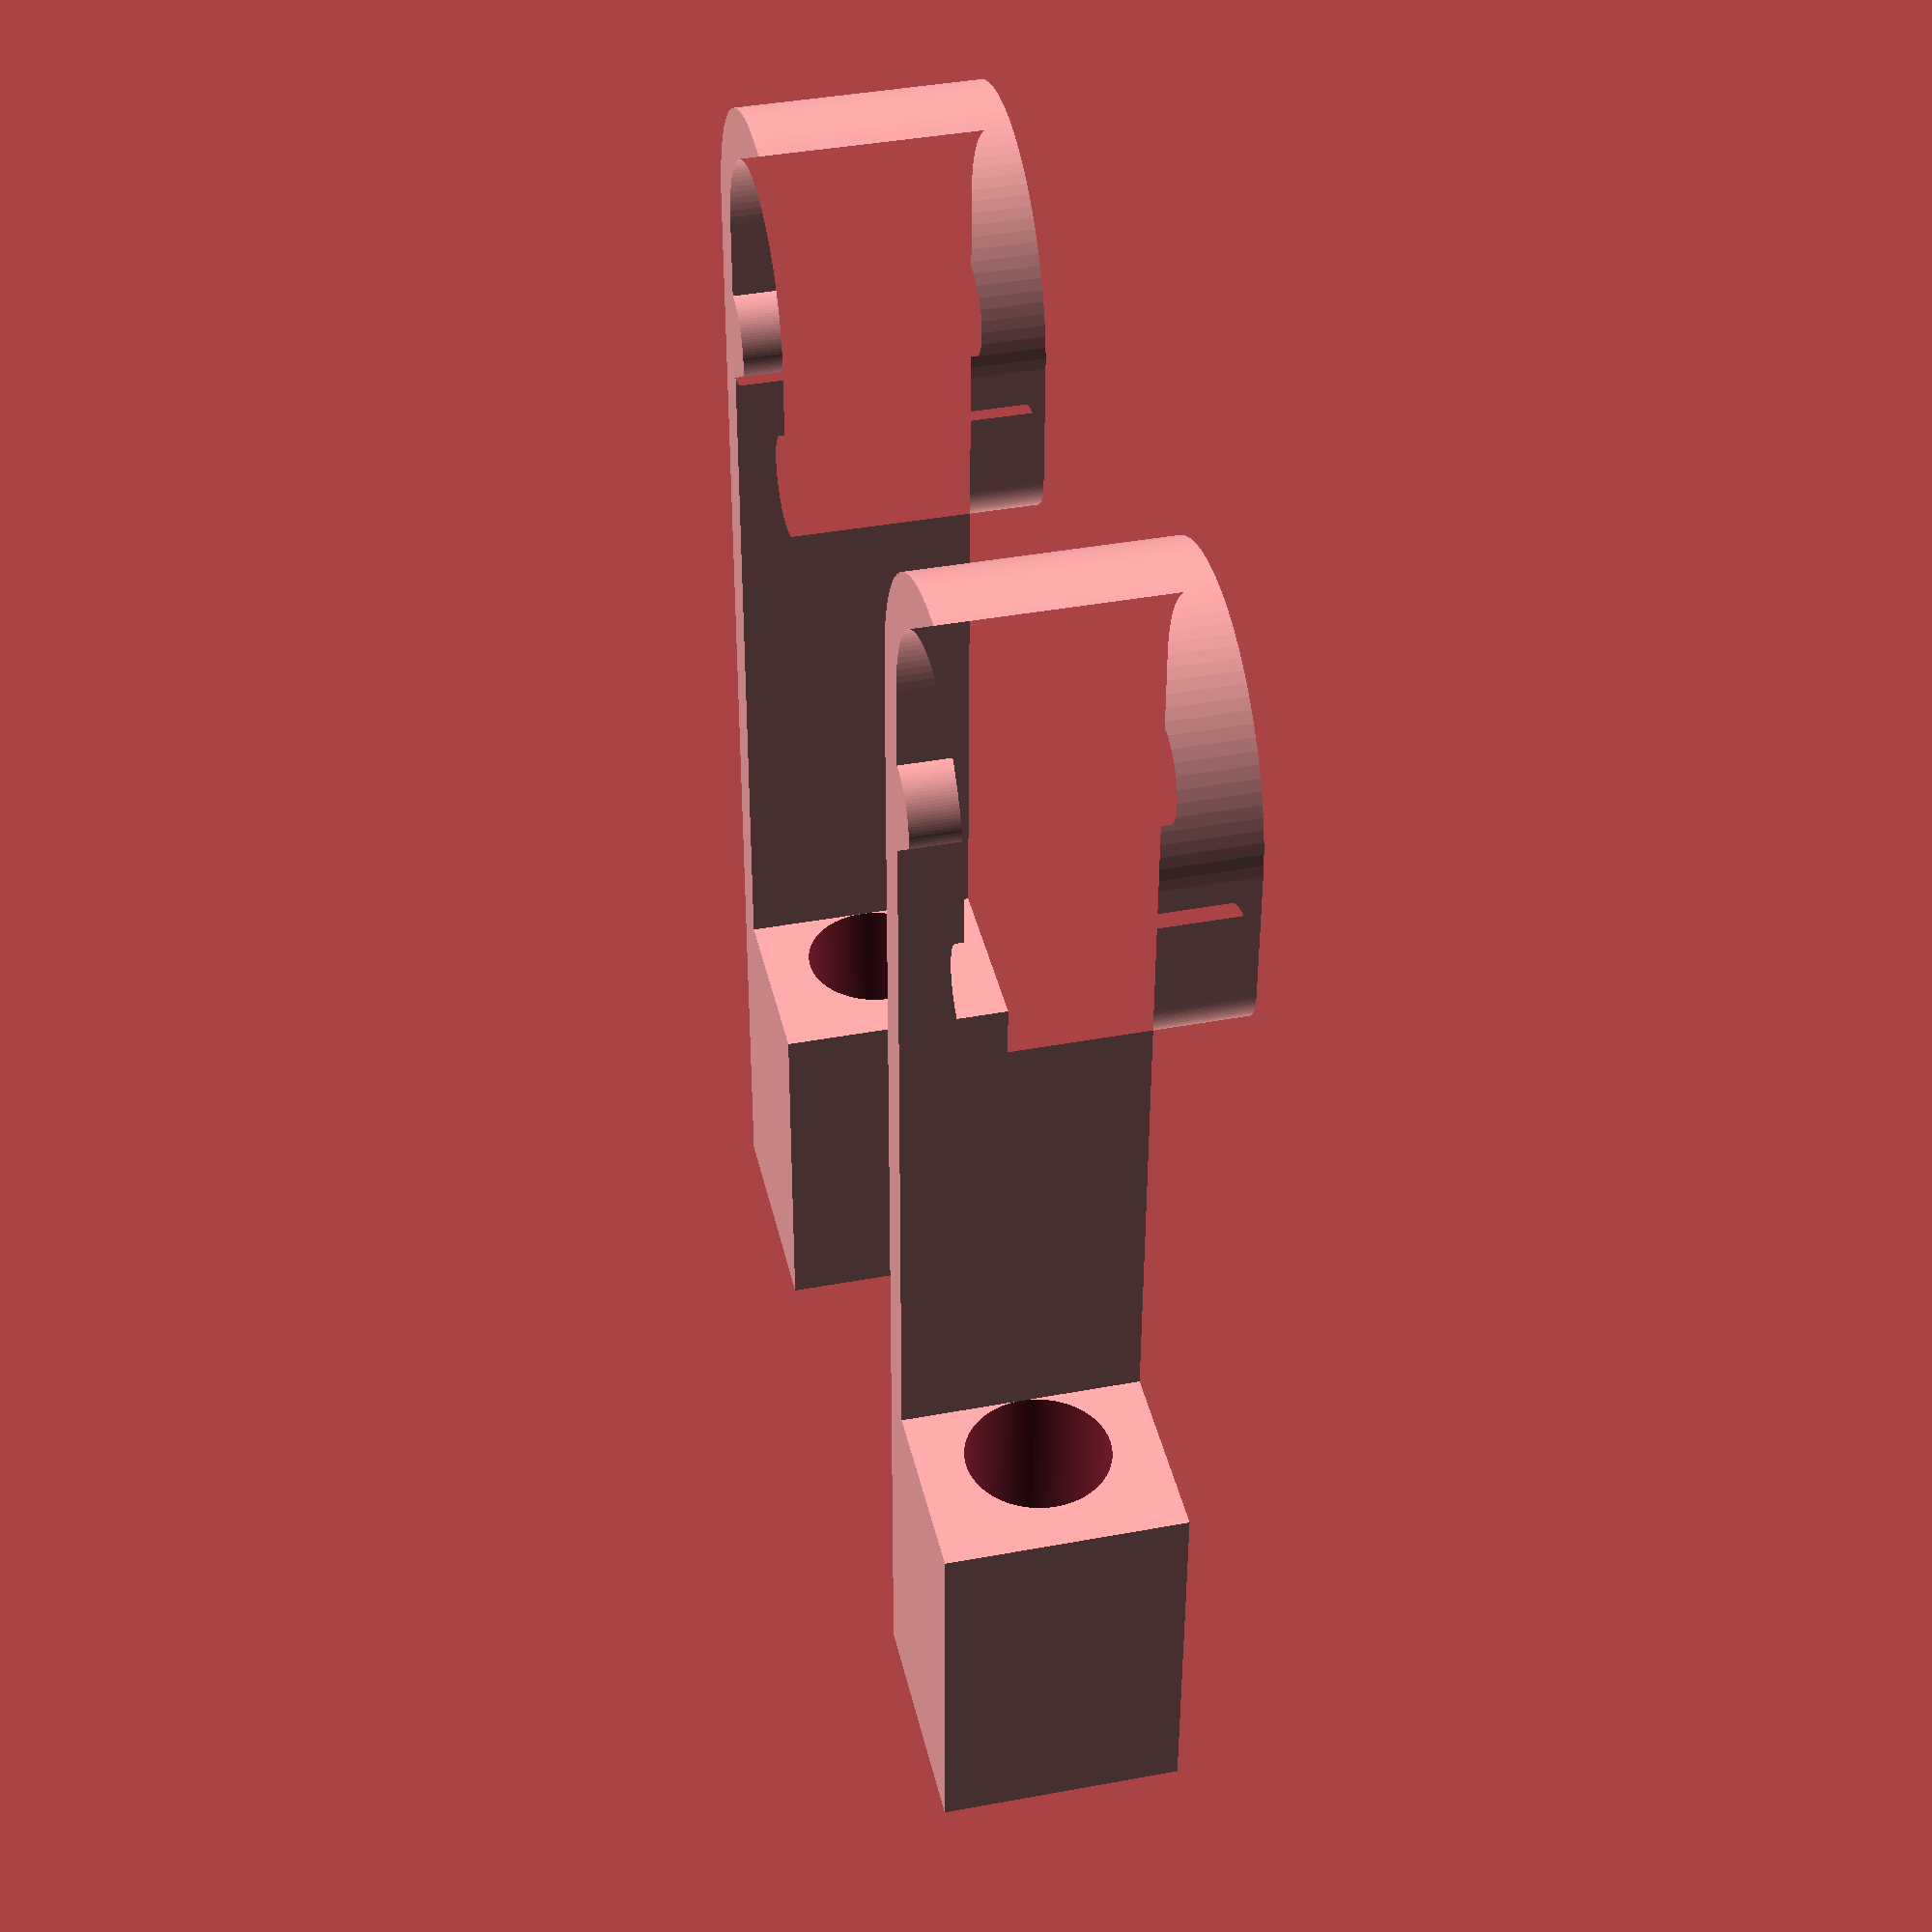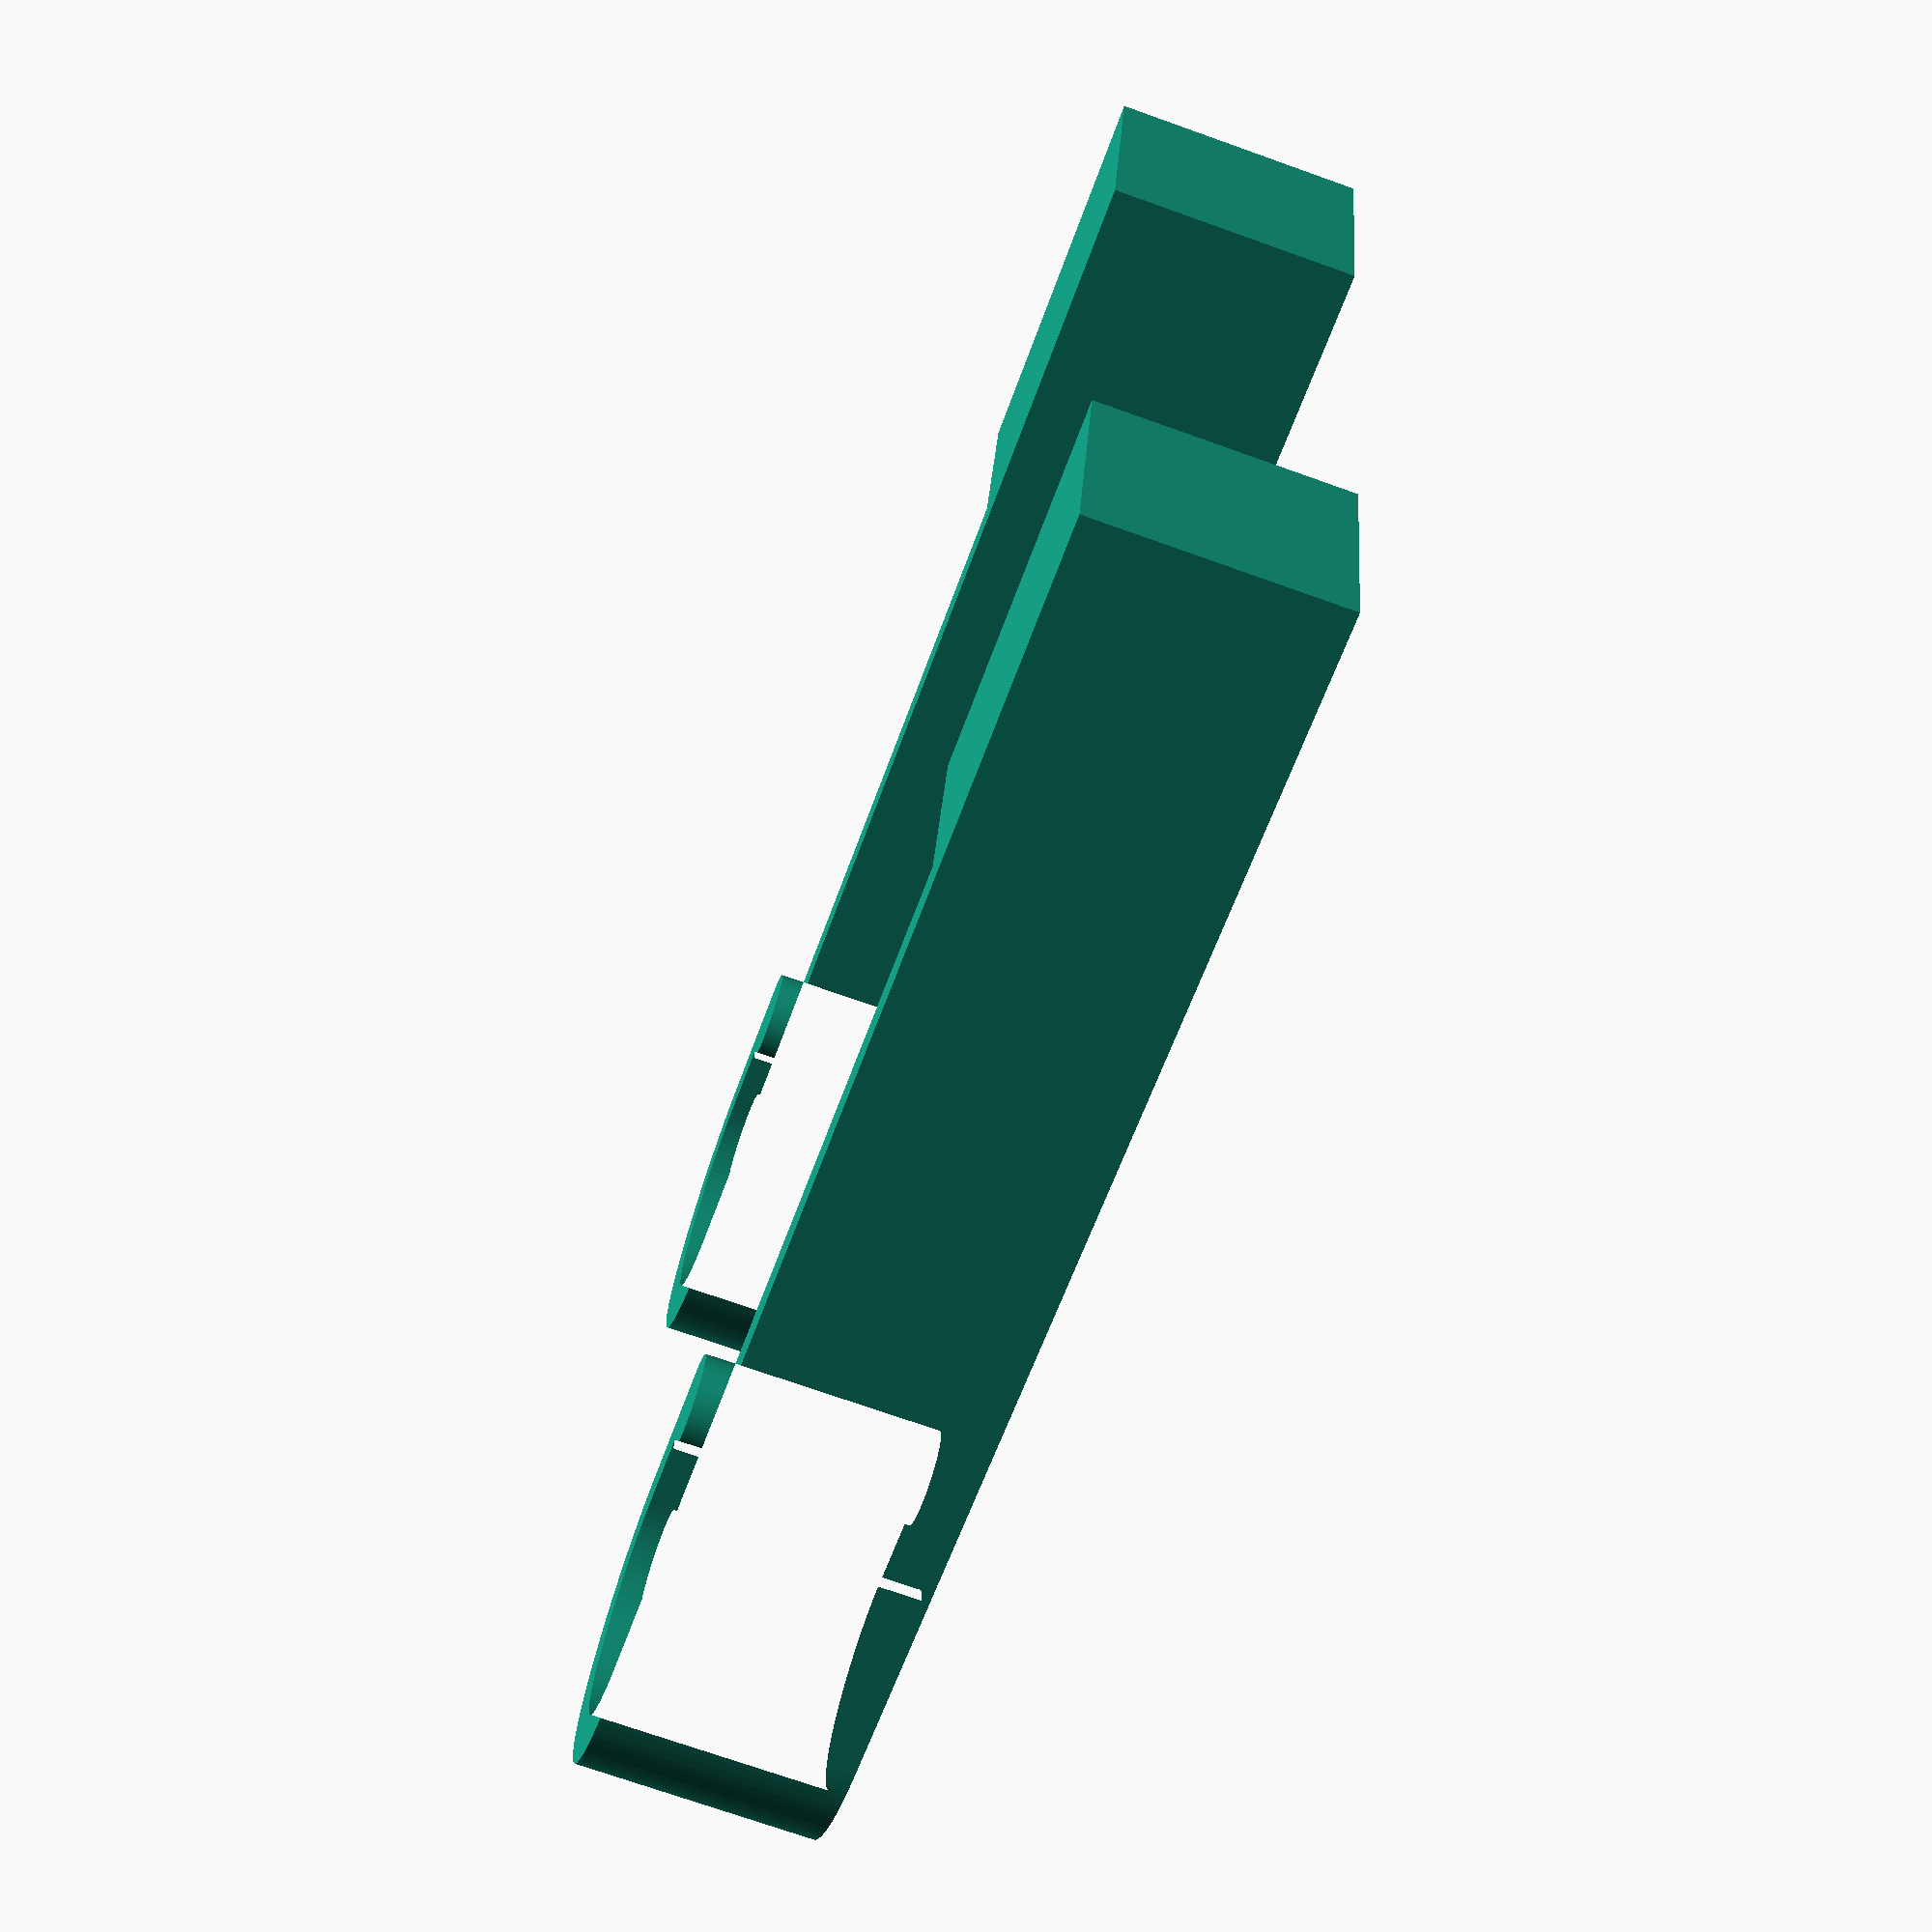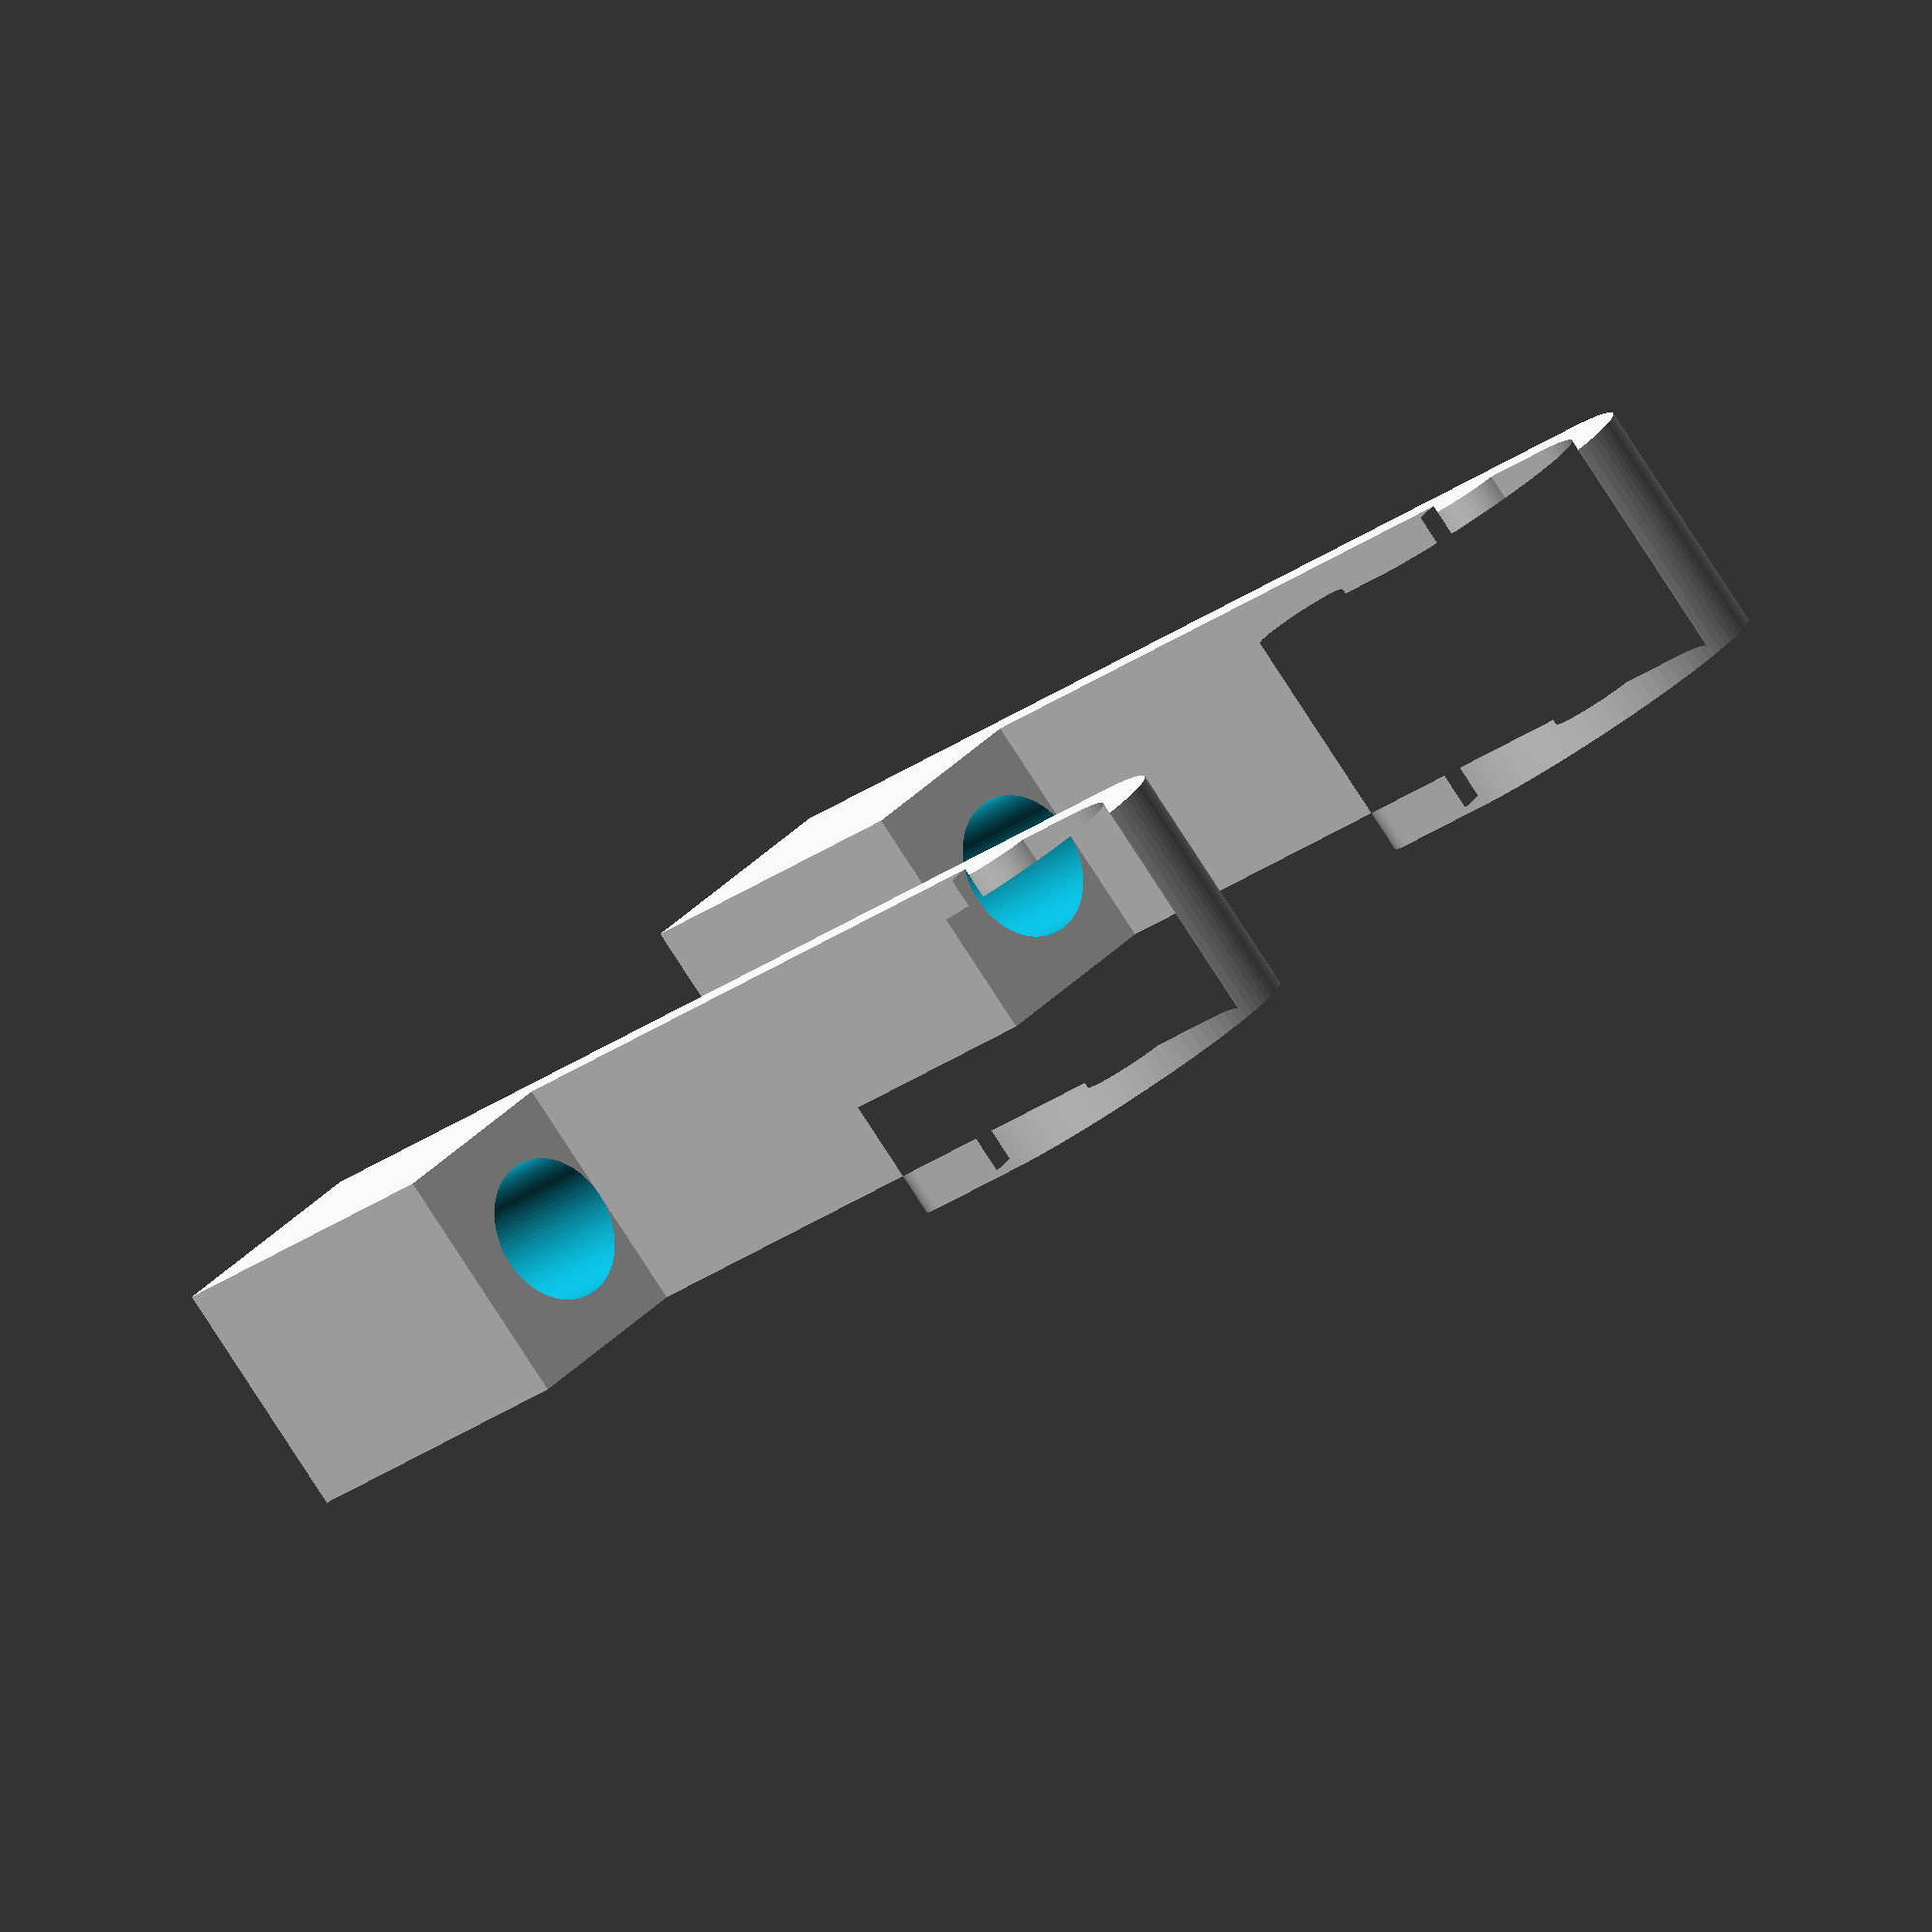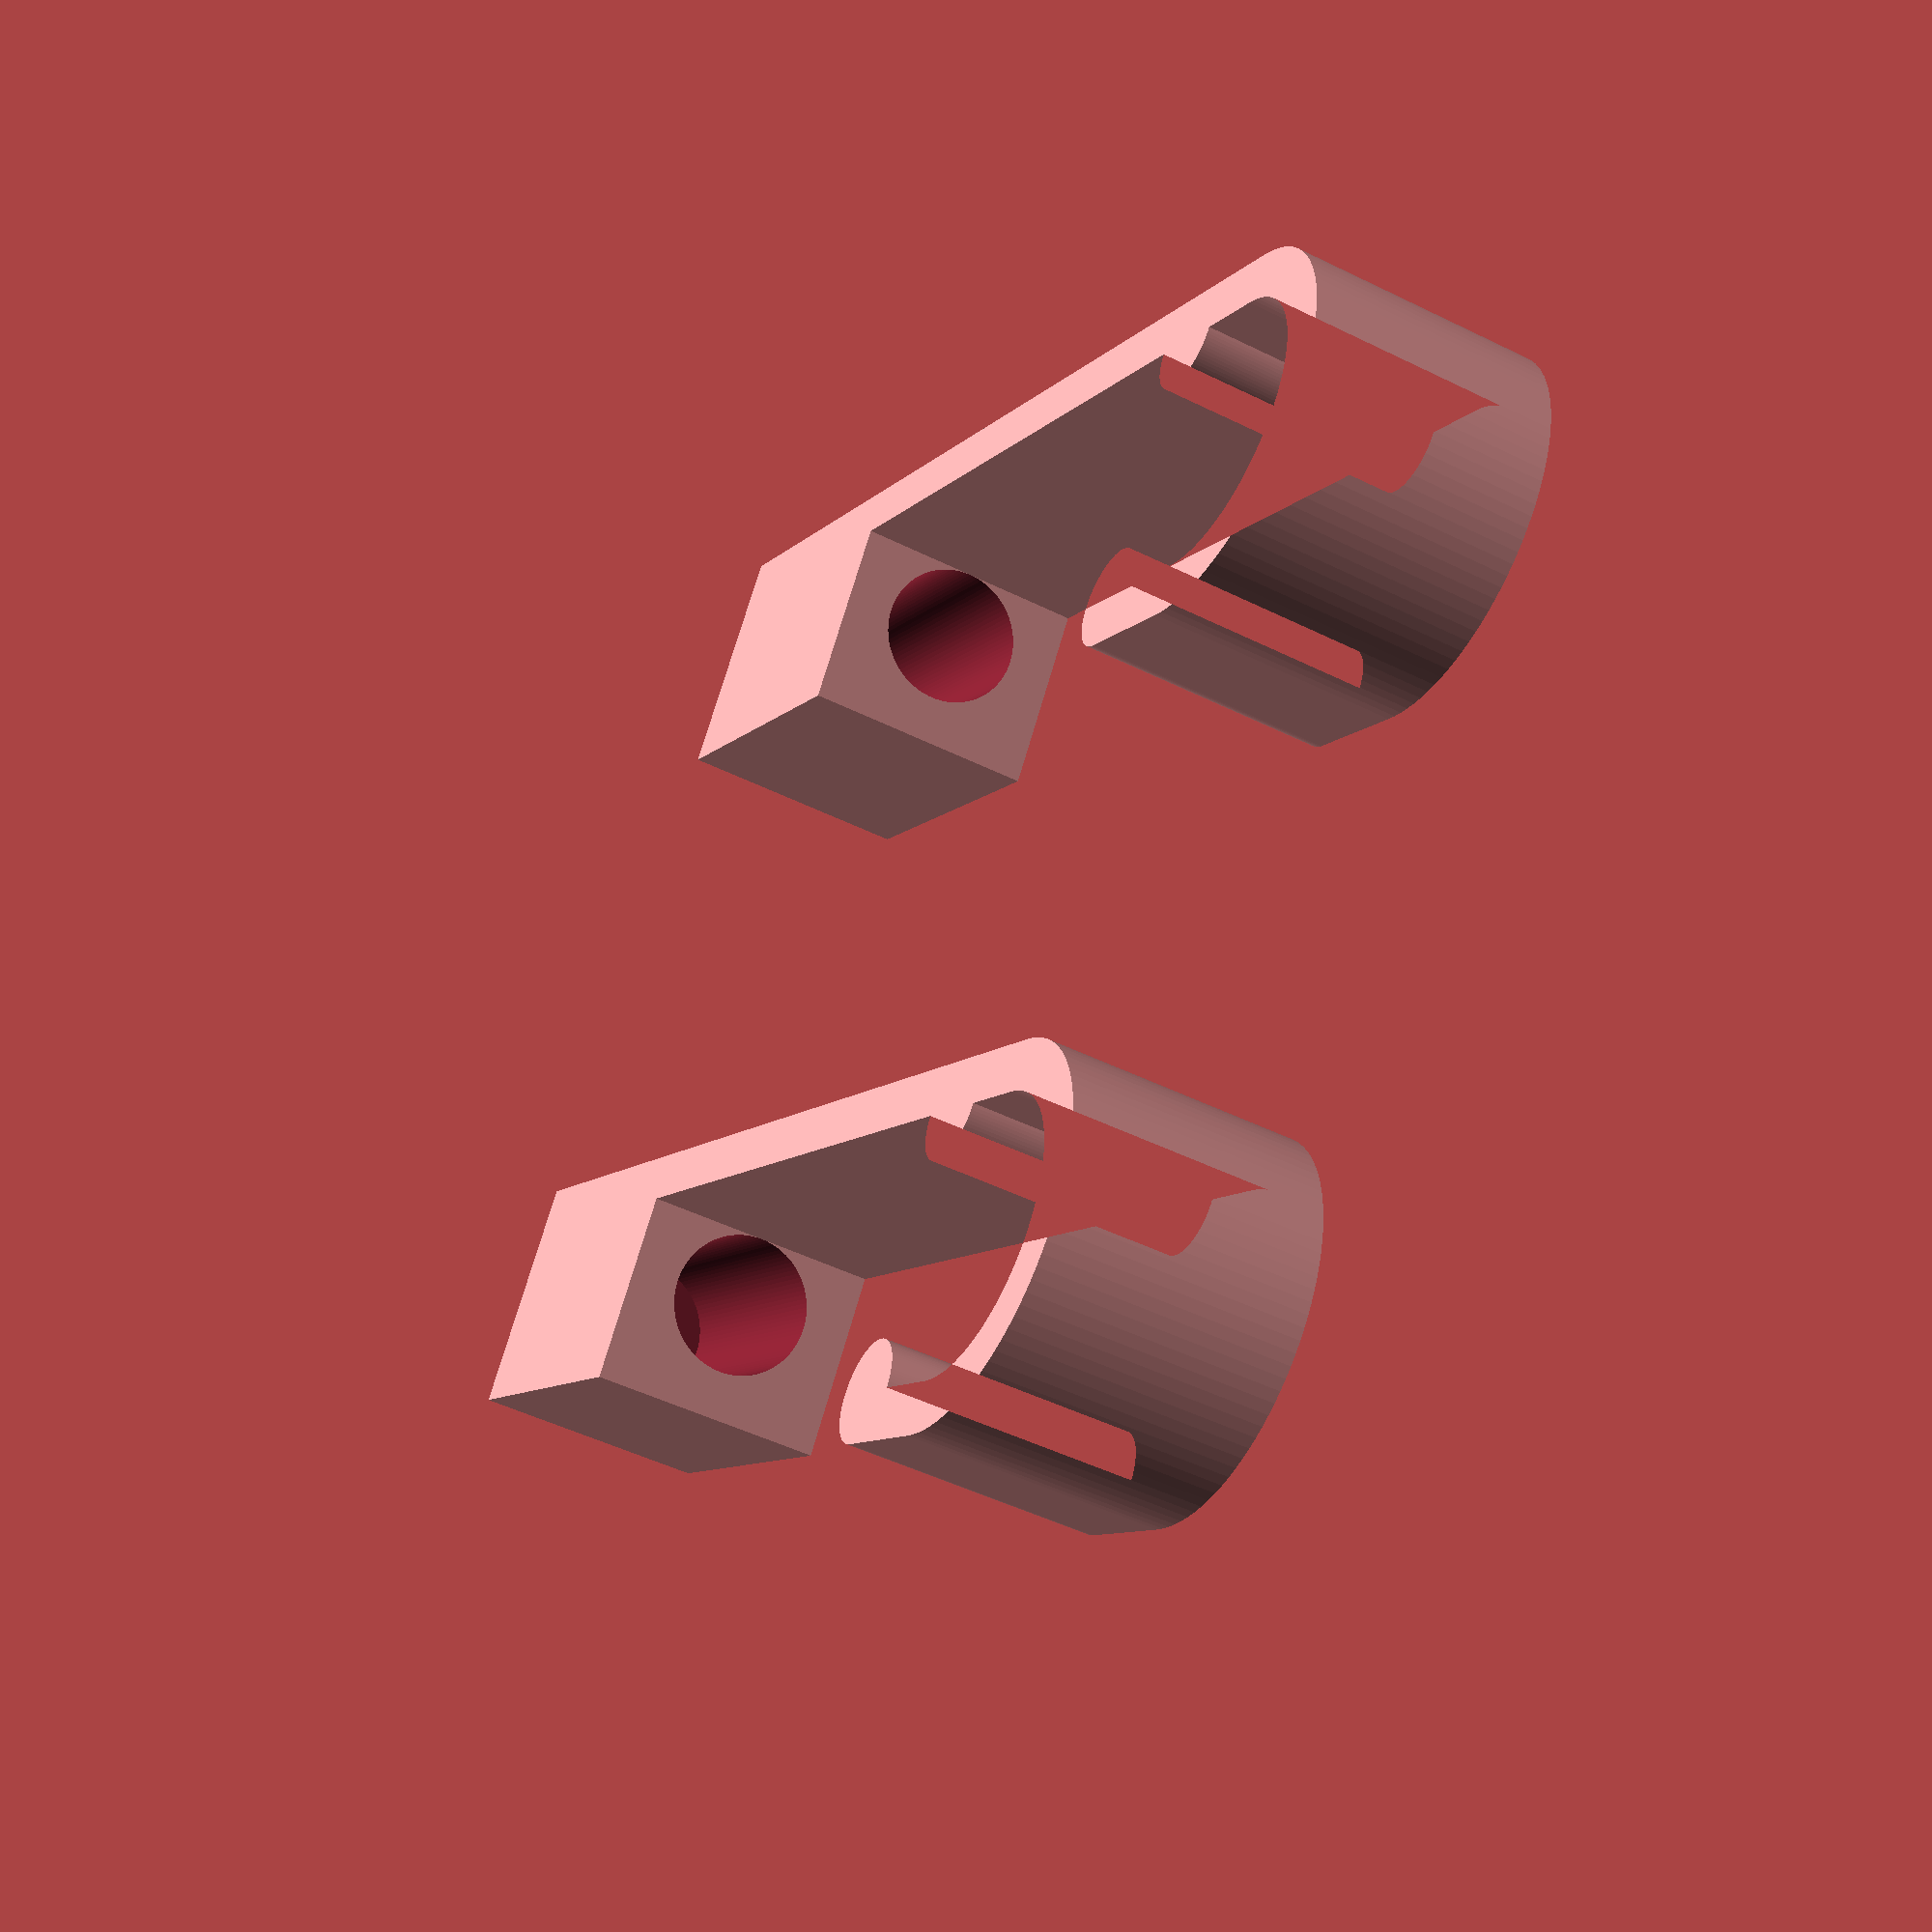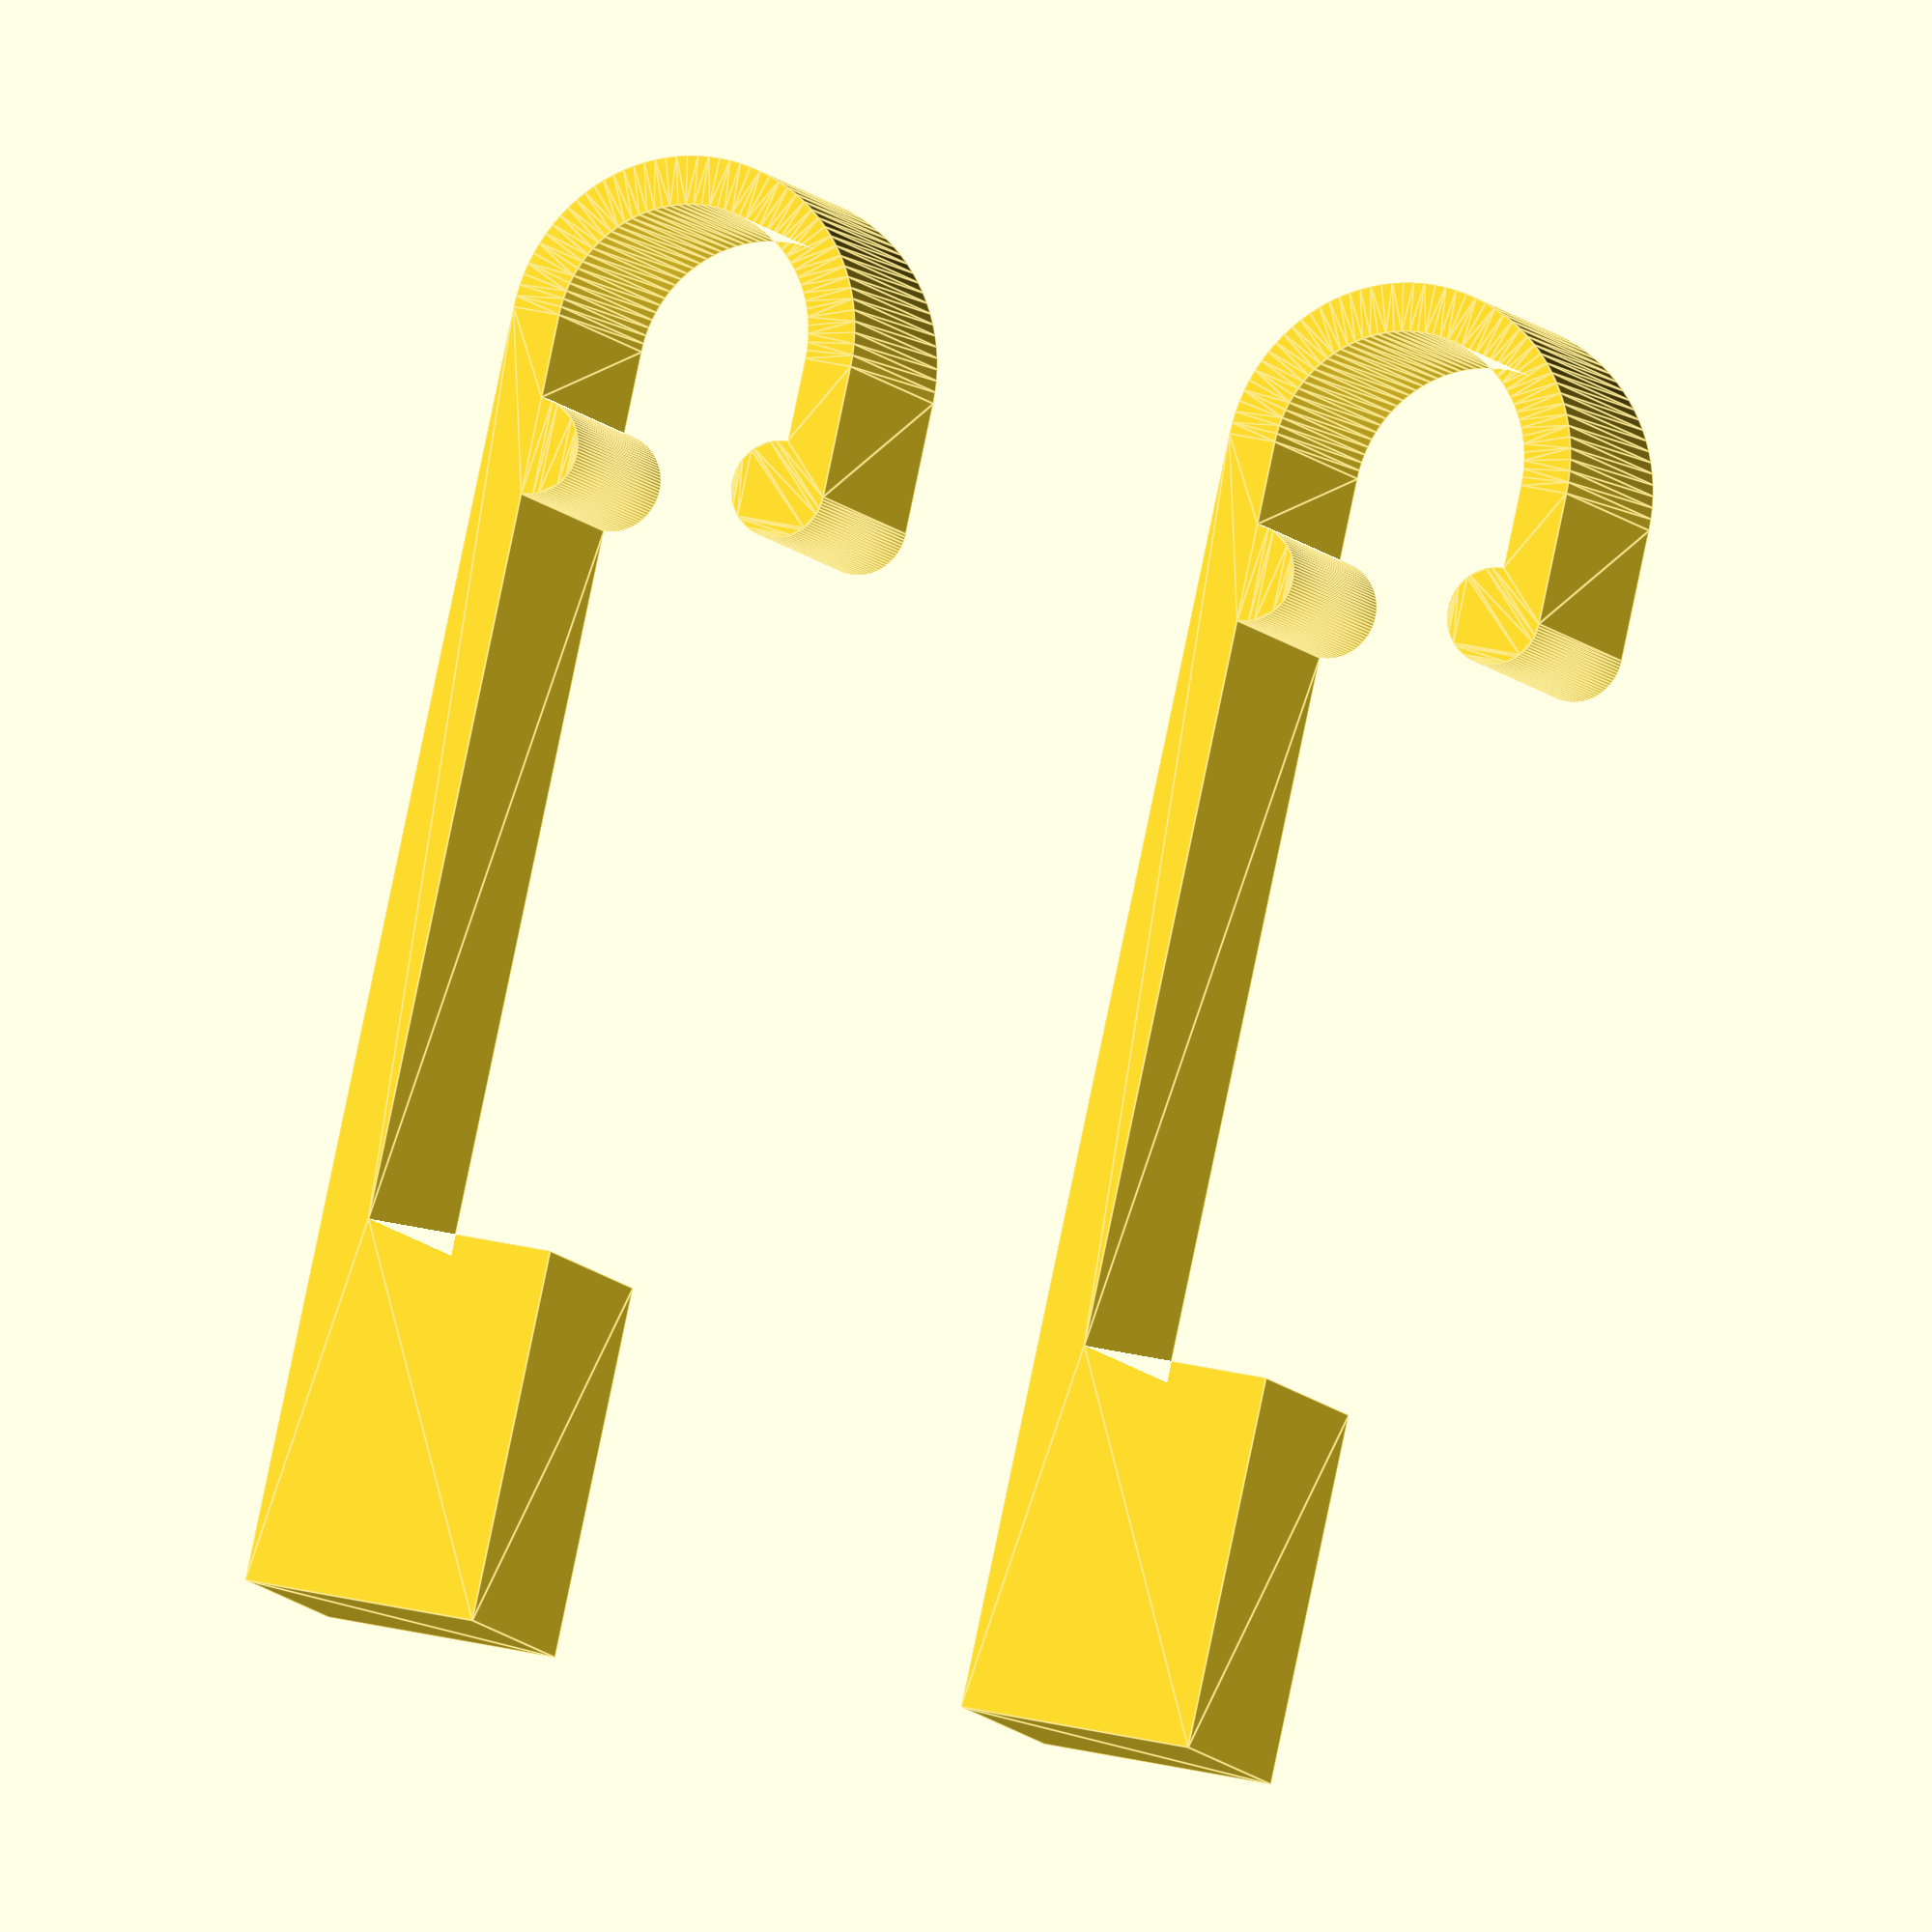
<openscad>
wall = 1.2;         // [0.5:0.1:3]
wire = 3.6;         // [2:0.1:5]
recess = 8;         // [2:16]
axle = 6.5;         // [2:0.1:48]
extent = 16;        // [5:64]

cap = recess+wall;
len = extent+wall+cap+axle*1.5;
block = wire+2*wall;
outer = axle+2*wall;
outer_r = outer/2;

little = 0+0.01;
spacing = 0+10;

axleholder();
translate([0, outer+spacing, 0])
axleholder();

module axleholder()  {
   difference()  {
      linear_extrude(block) {
         square([cap, block]);
         square([len-outer/2, wall]);
         translate([len-outer/2, outer/2])
         hanger();
         translate([len-(axle+wall), 0])  {
            translate([0, wall])
            circle(r=wall, $fn=100);

            translate([0, axle+wall])  {
               square([axle/2, wall]);
               circle(r=wall, $fn=100);
            }
         }
      }
      translate([wall+little/2, block/2, block/2])
      rotate([0, 90, 0])
      cylinder(h=recess+little, d=wire, $fn=100);
   }

   module hanger()  {
      difference()  {
         circle(d=outer, $fn=100);
         circle(d=axle, $fn=100);
         translate([-outer/2, -outer/2])
         square([outer/2, outer]);
      }
   }
}

</openscad>
<views>
elev=319.9 azim=269.1 roll=257.1 proj=p view=wireframe
elev=71.5 azim=349.0 roll=250.3 proj=p view=wireframe
elev=263.7 azim=314.1 roll=326.9 proj=o view=wireframe
elev=48.5 azim=144.2 roll=241.1 proj=p view=solid
elev=9.2 azim=257.4 roll=199.6 proj=o view=edges
</views>
